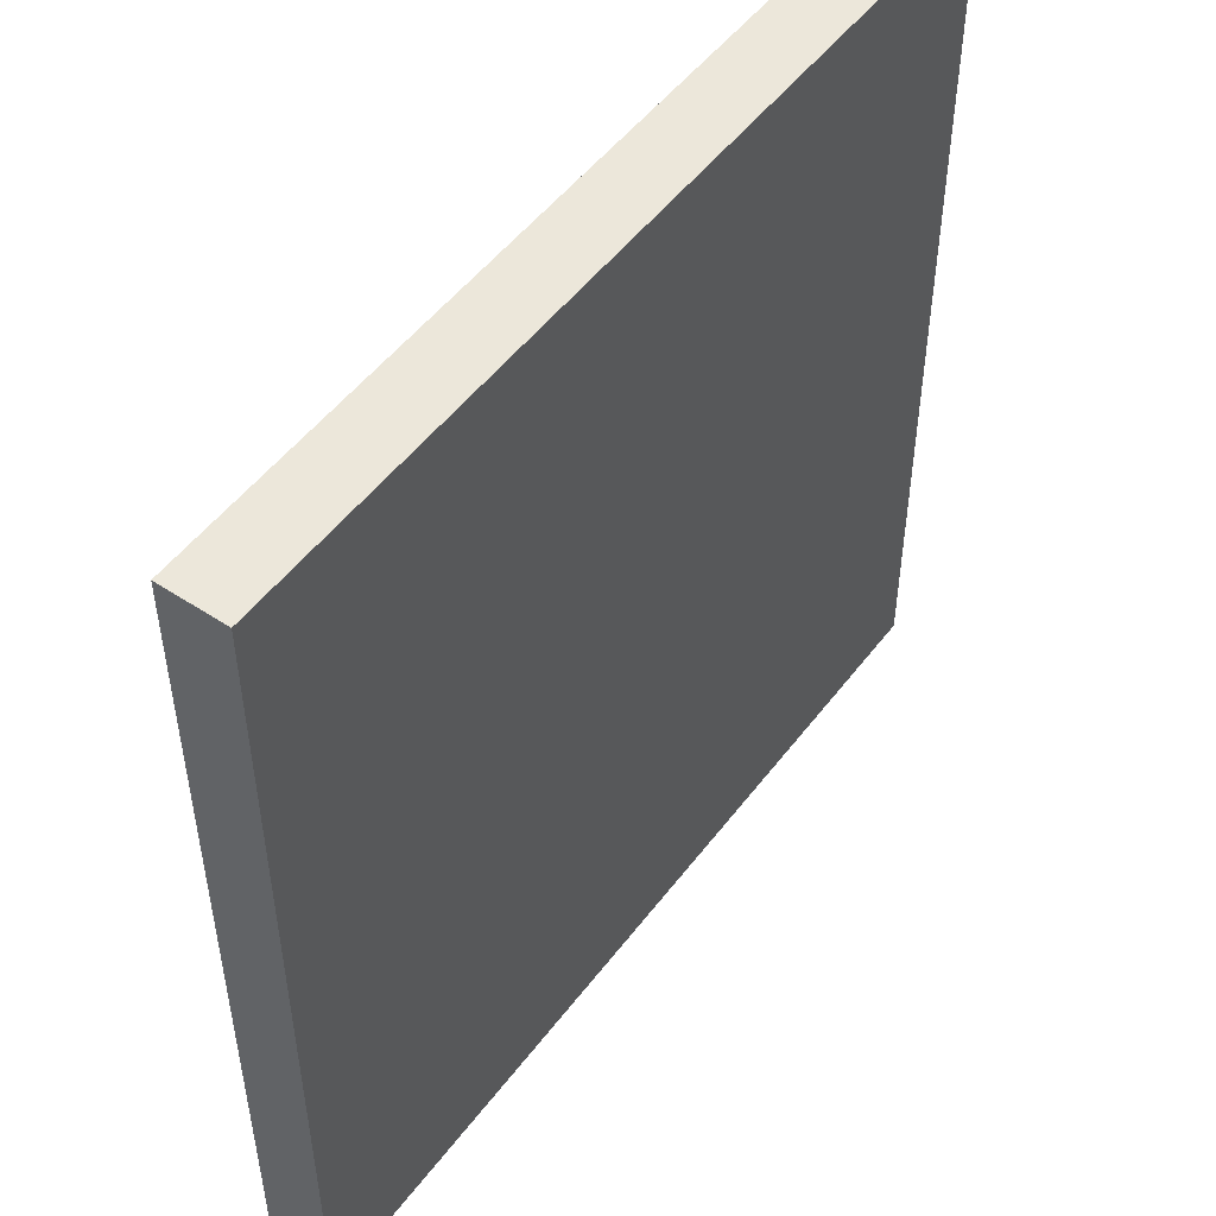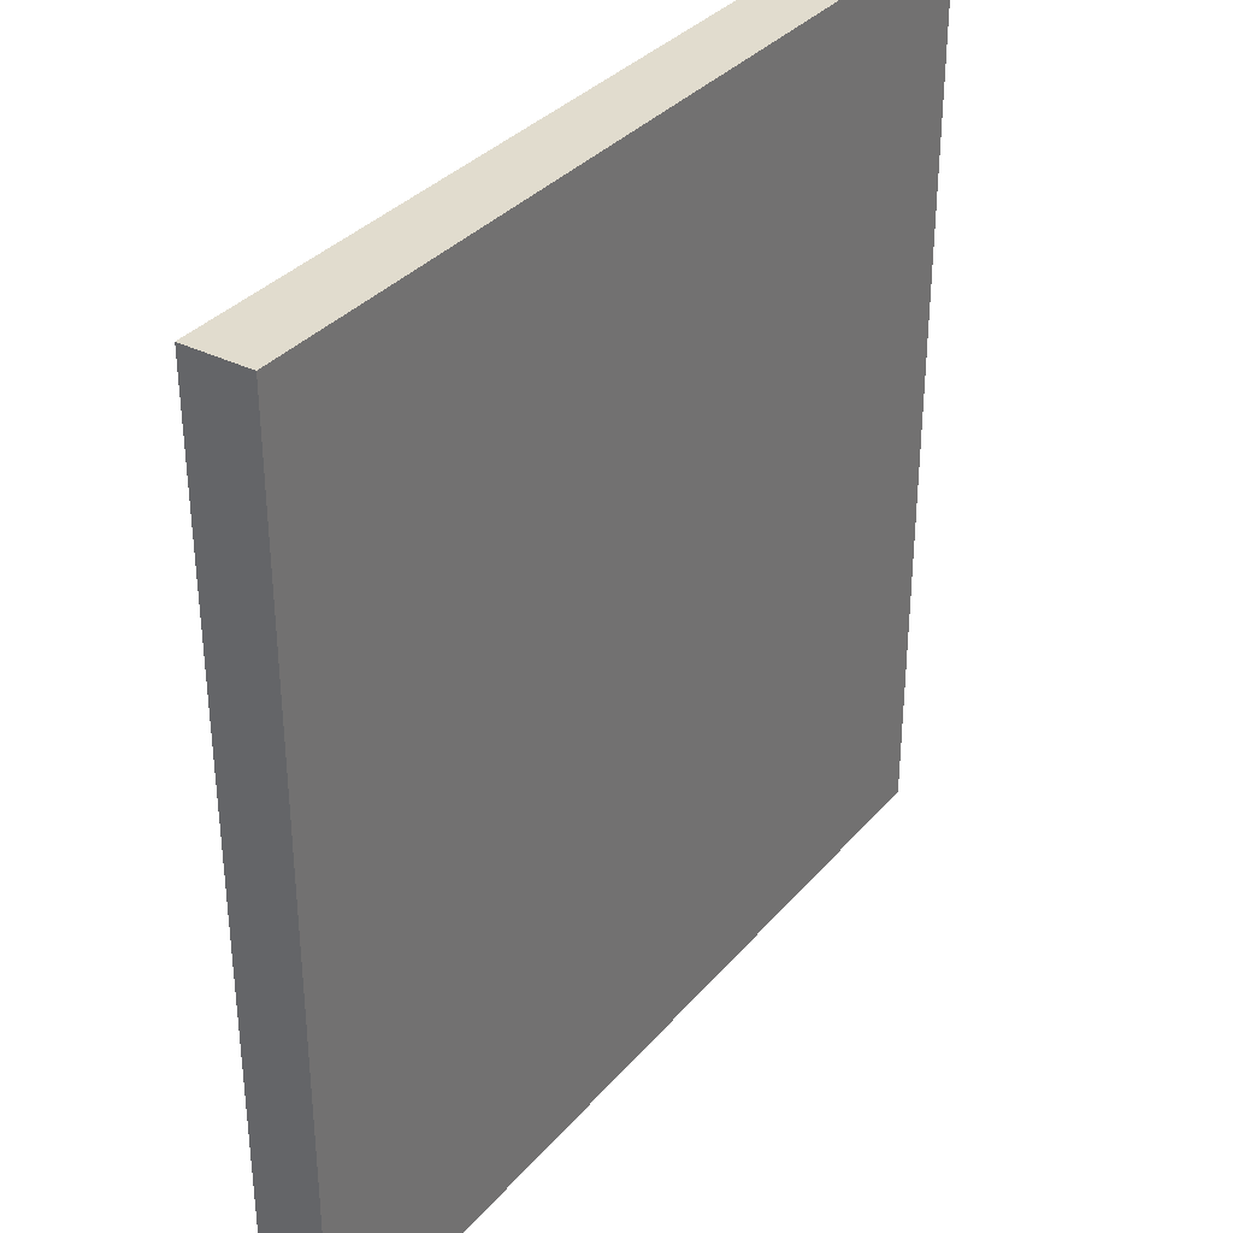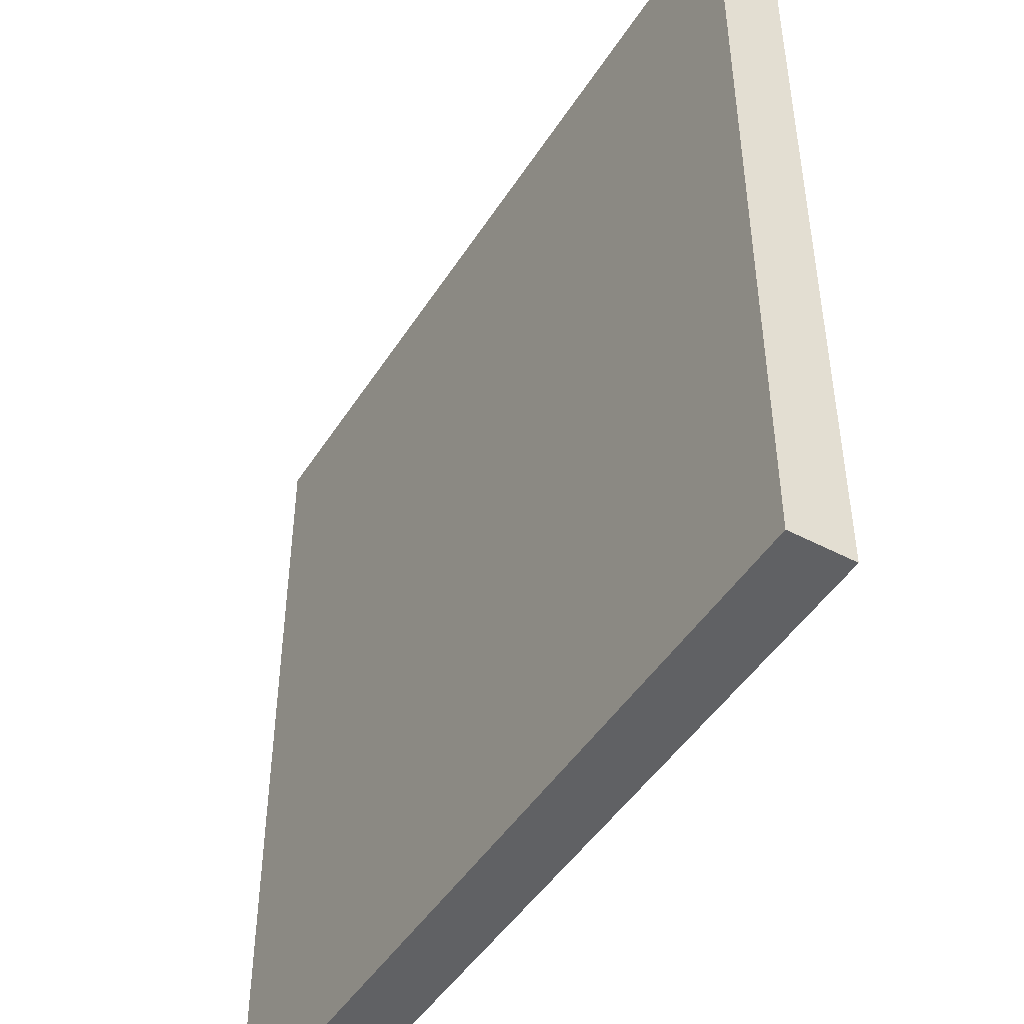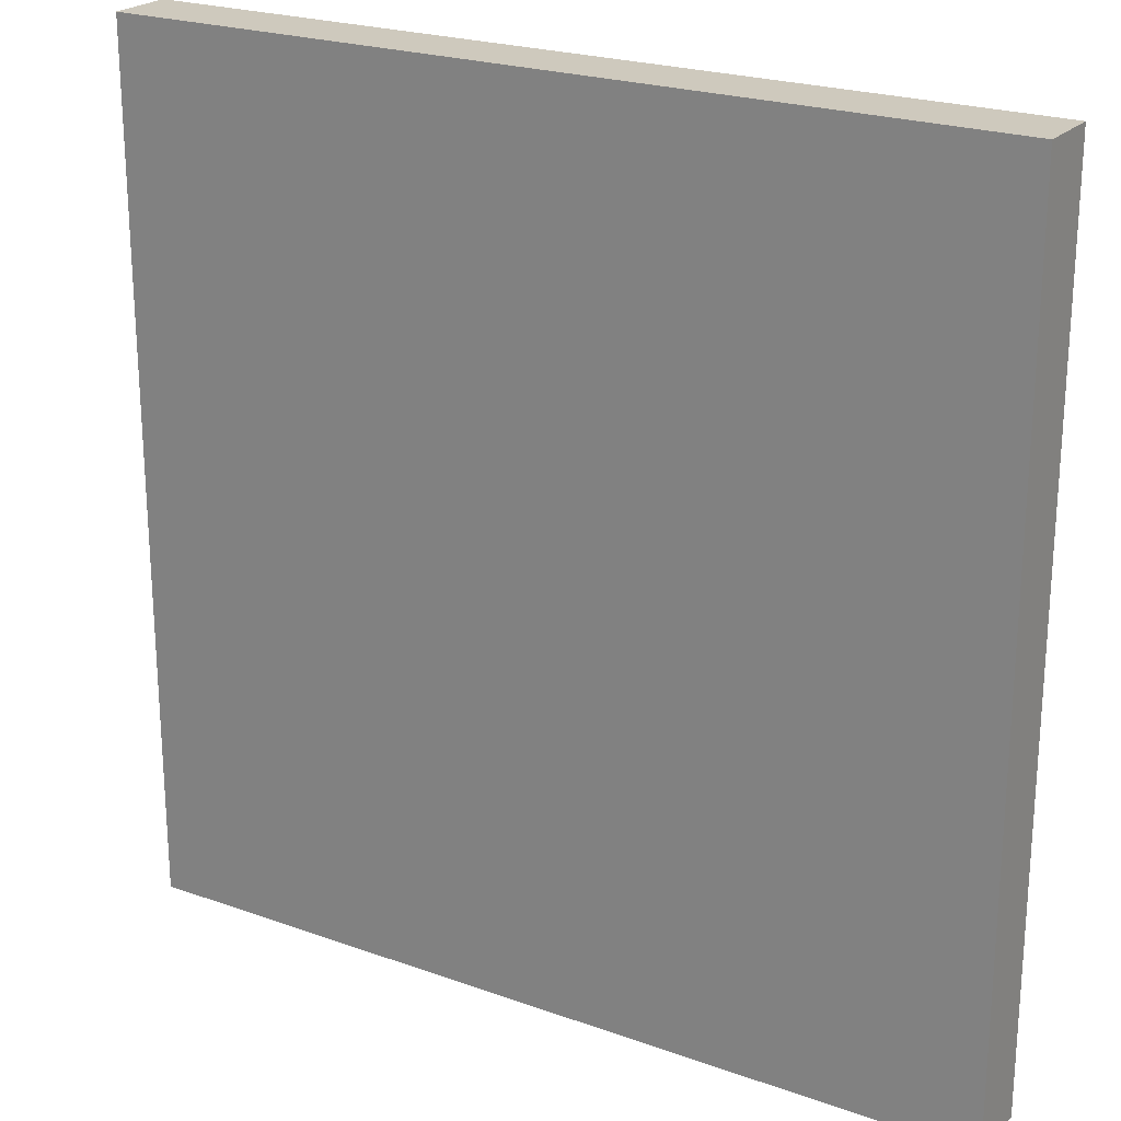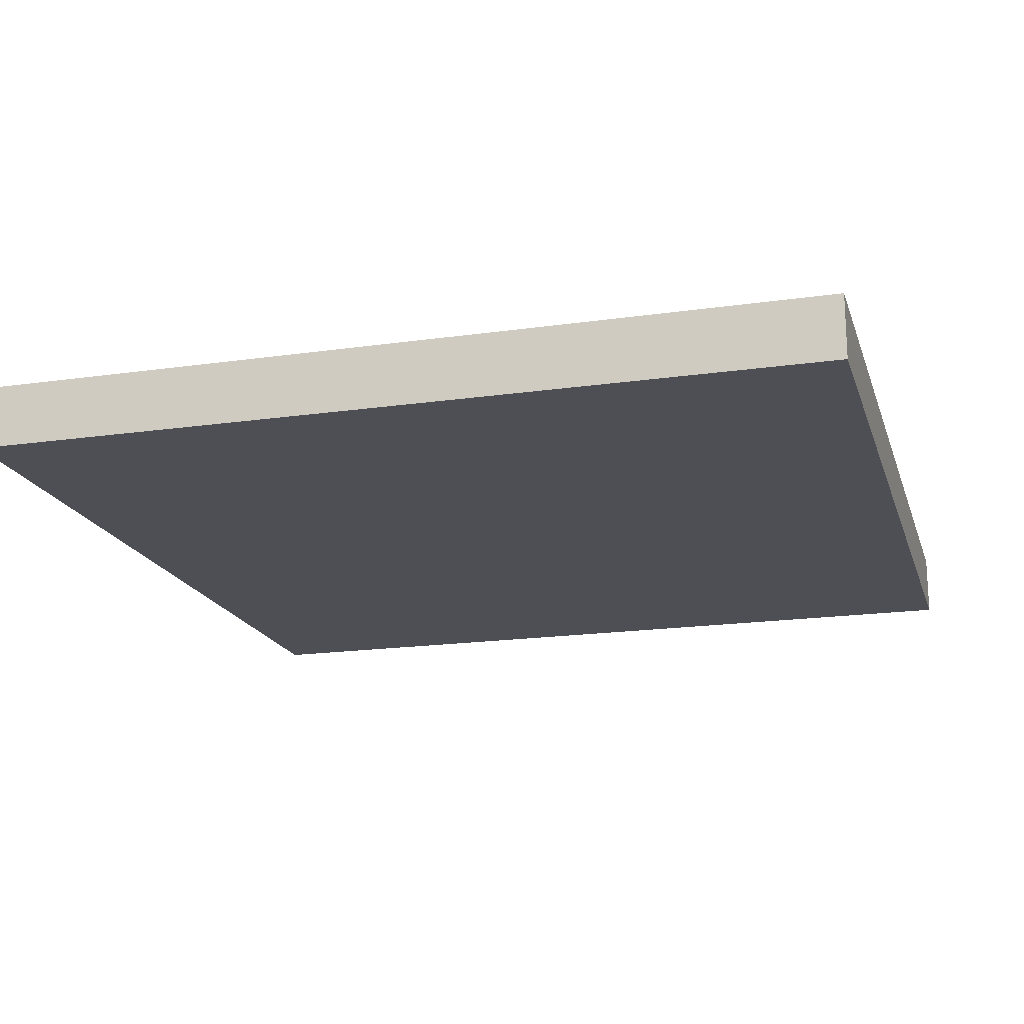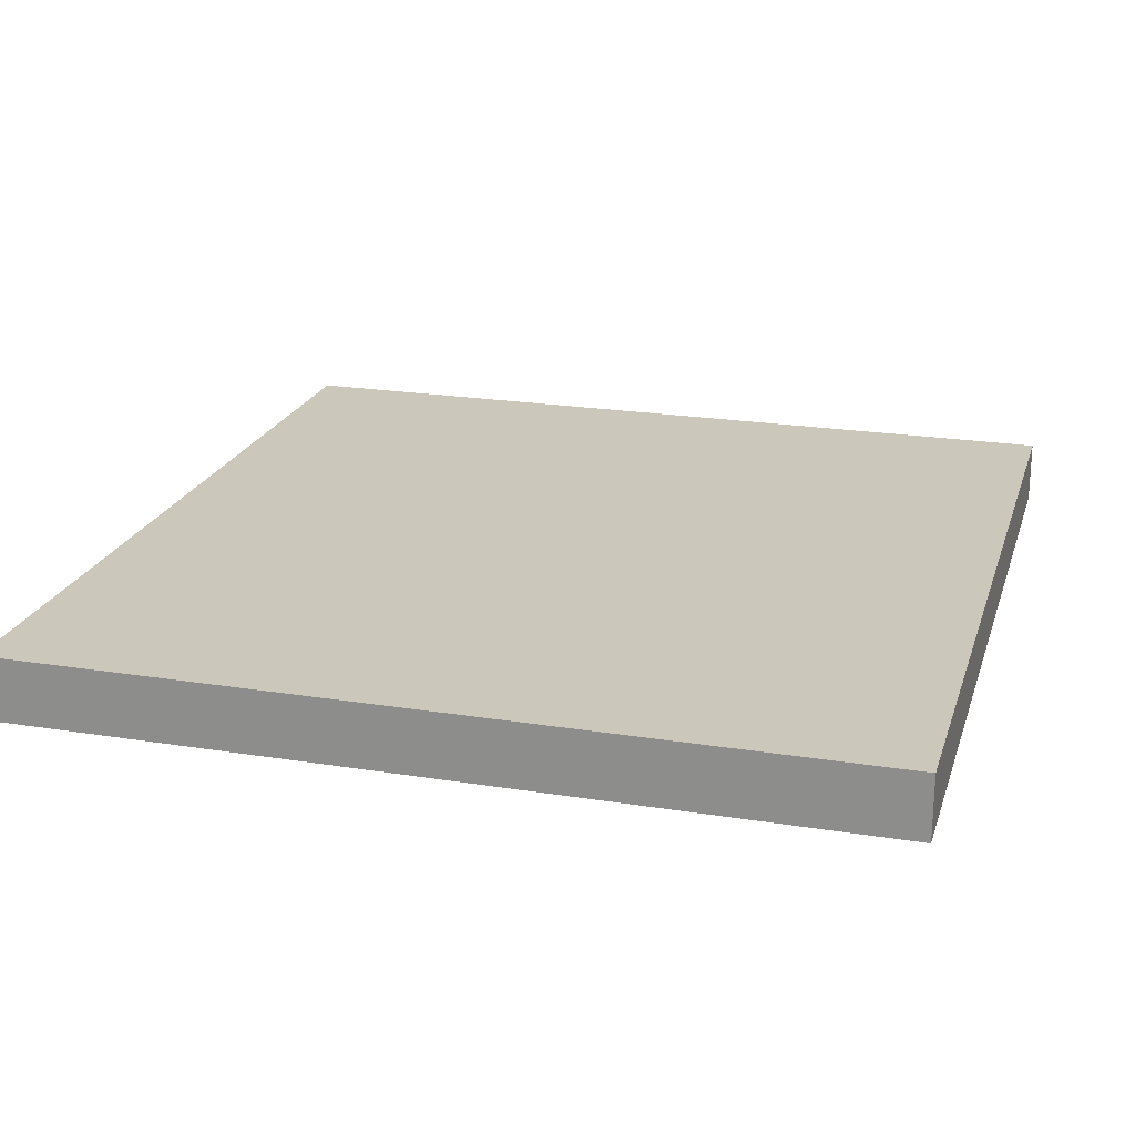
<metadata>
{"format":"obj","ext":"obj","renderer":"f3d","projection":"perspective","resolution":1024,"background":"white","views":[{"elev":50.7,"azim":125.8,"up":"+Z"},{"elev":34.1,"azim":124.1,"up":"+Z"},{"elev":-46.9,"azim":-120.9,"up":"+Z"},{"elev":22.7,"azim":31.6,"up":"+Z"},{"elev":-18.3,"azim":105.6,"up":"+Y"},{"elev":21.6,"azim":-74.2,"up":"+Y"}]}
</metadata>
<code>
g gate-c-02-04-trigger
v 1.68 -0.125 1.68
v 1.68 -0.125 -1.68
v -1.68 -0.125 1.68
v -1.68 -0.125 -1.68
v 1.68 0.125 -1.68
v -1.68 0.125 1.68
v -1.68 0.125 -1.68
v 1.68 0.125 1.68
v 1.68 0.125 1.68
v -1.68 -0.125 1.68
v -1.68 0.125 1.68
v 1.68 -0.125 1.68
v 1.68 0.125 -1.68
v 1.68 -0.125 1.68
v 1.68 0.125 1.68
v 1.68 -0.125 -1.68
v -1.68 0.125 -1.68
v 1.68 -0.125 -1.68
v 1.68 0.125 -1.68
v -1.68 -0.125 -1.68
v -1.68 0.125 -1.68
v -1.68 0.125 1.68
v -1.68 -0.125 1.68
v -1.68 -0.125 -1.68
g gate-c-02-04-trigger_0
f 3 2 1
f 4 2 3
f 7 6 5
f 6 8 5
f 11 10 9
f 10 12 9
f 15 14 13
f 14 16 13
f 19 18 17
f 18 20 17
f 23 22 21
f 21 24 23

</code>
